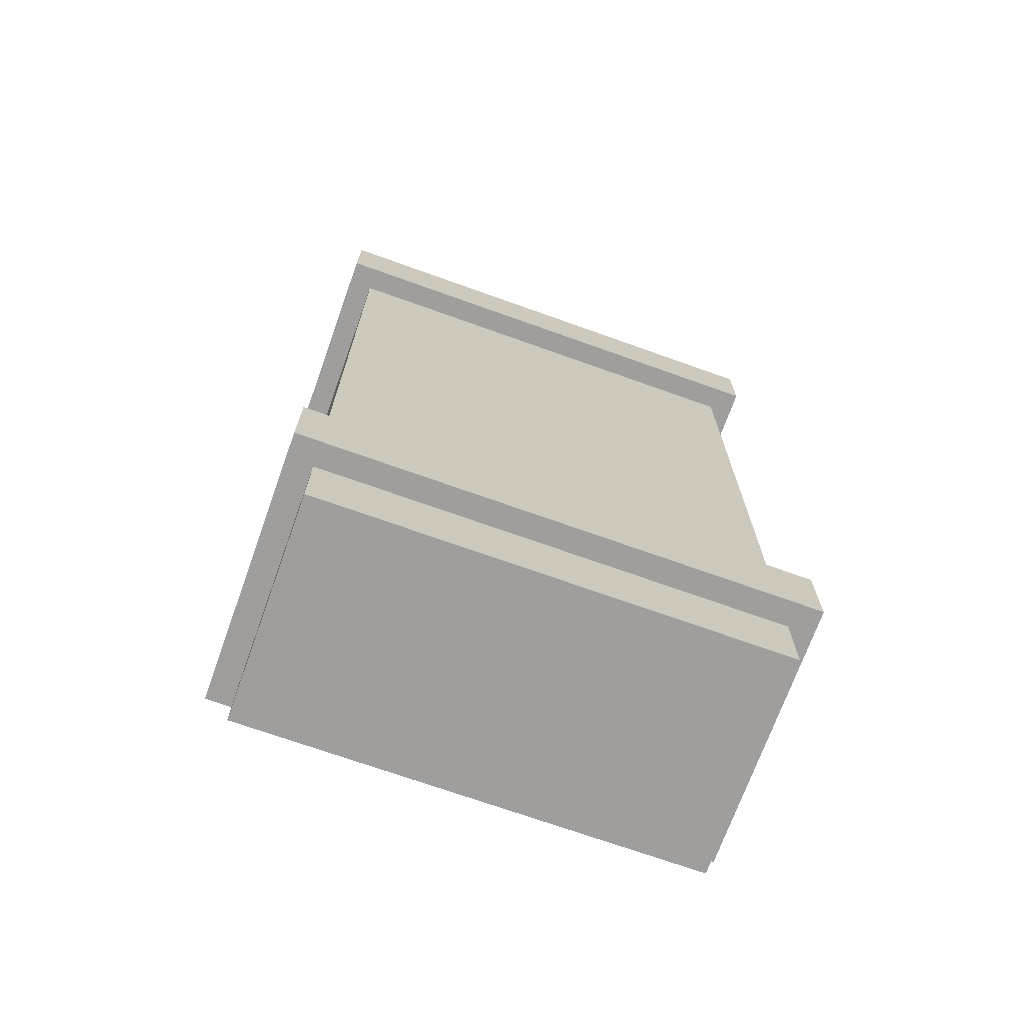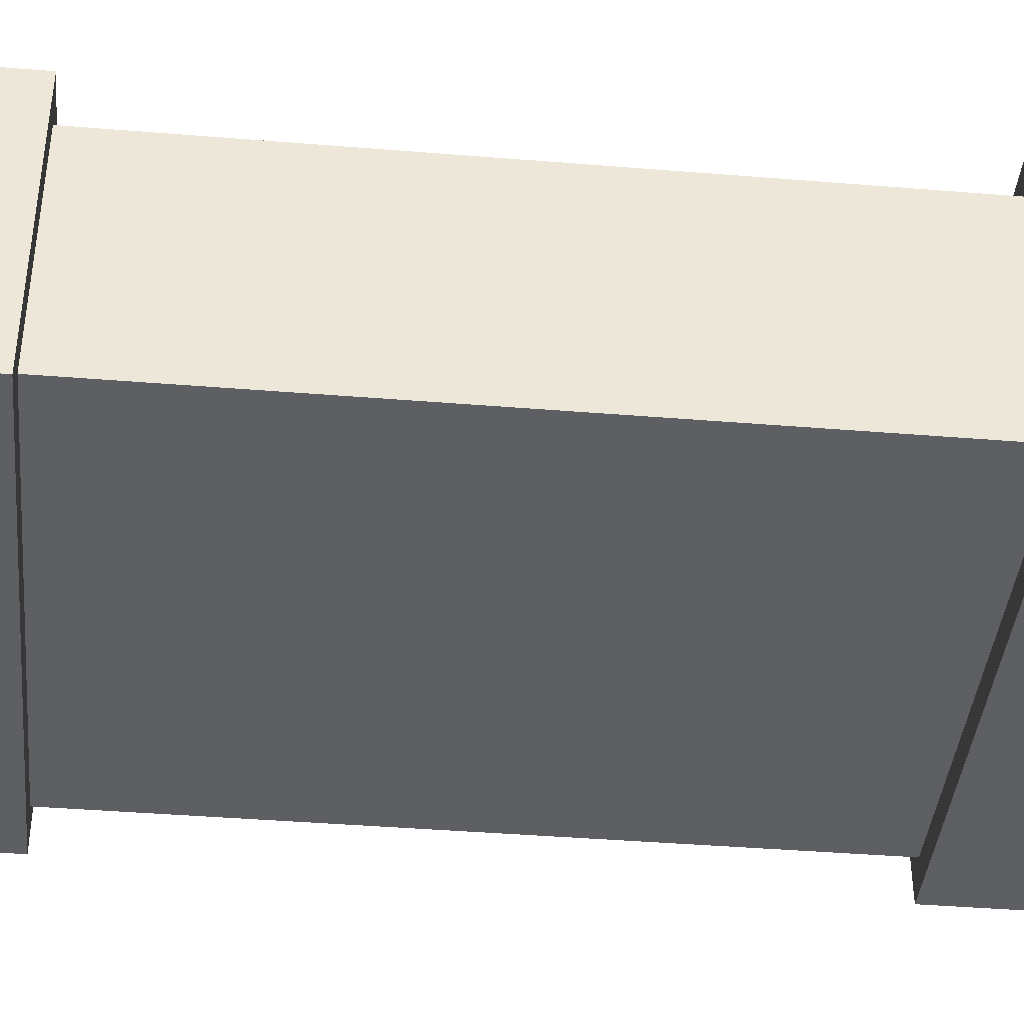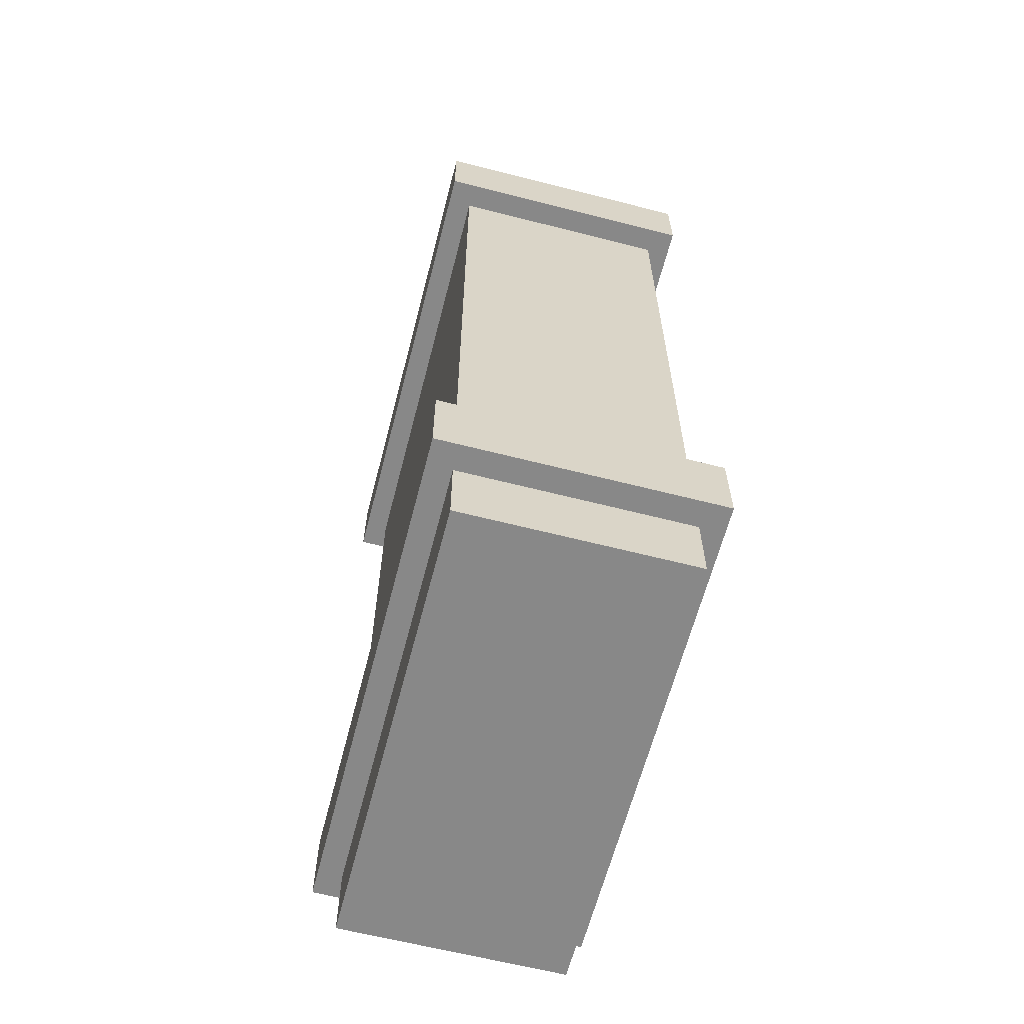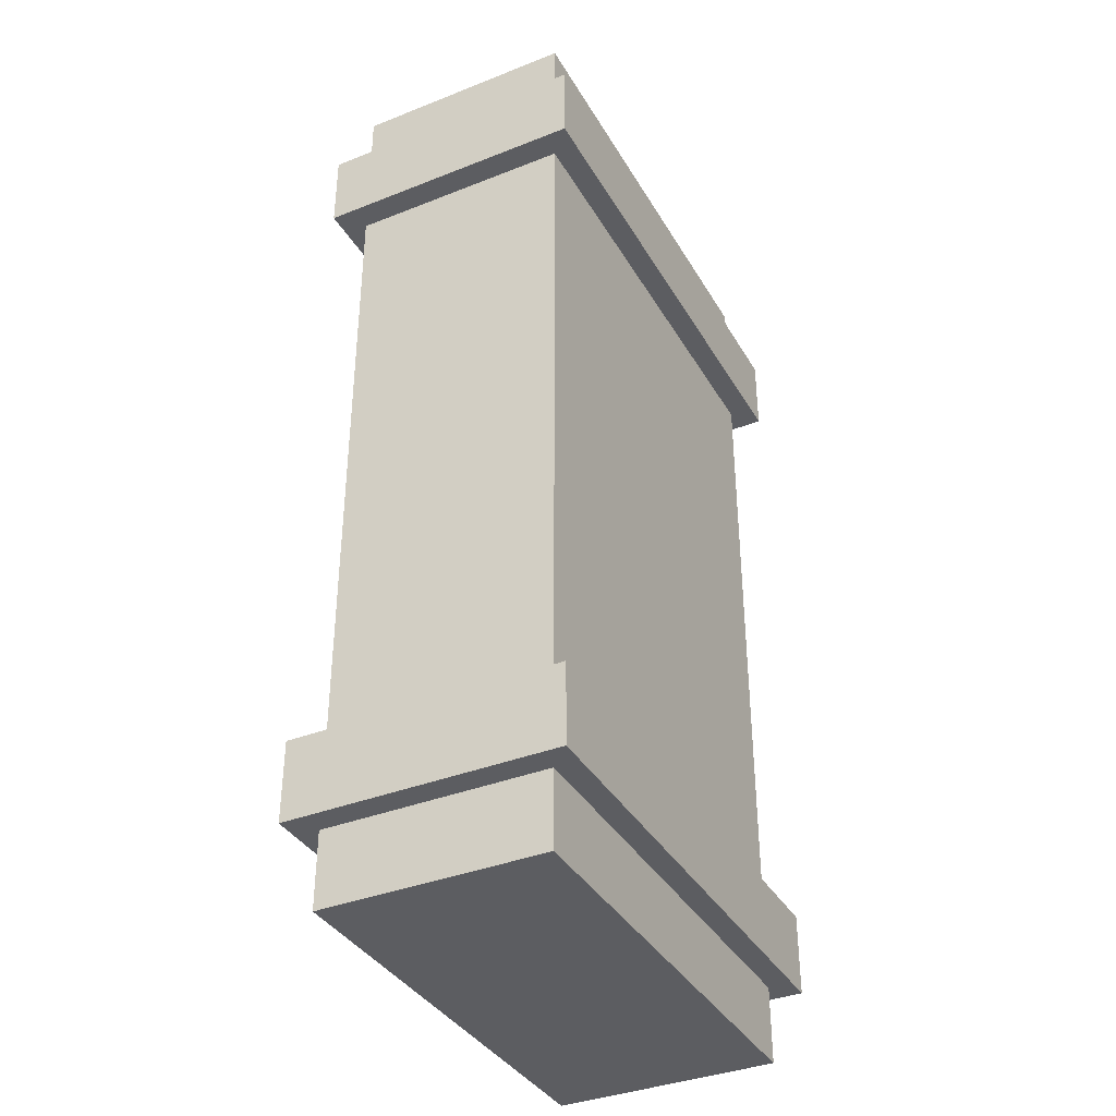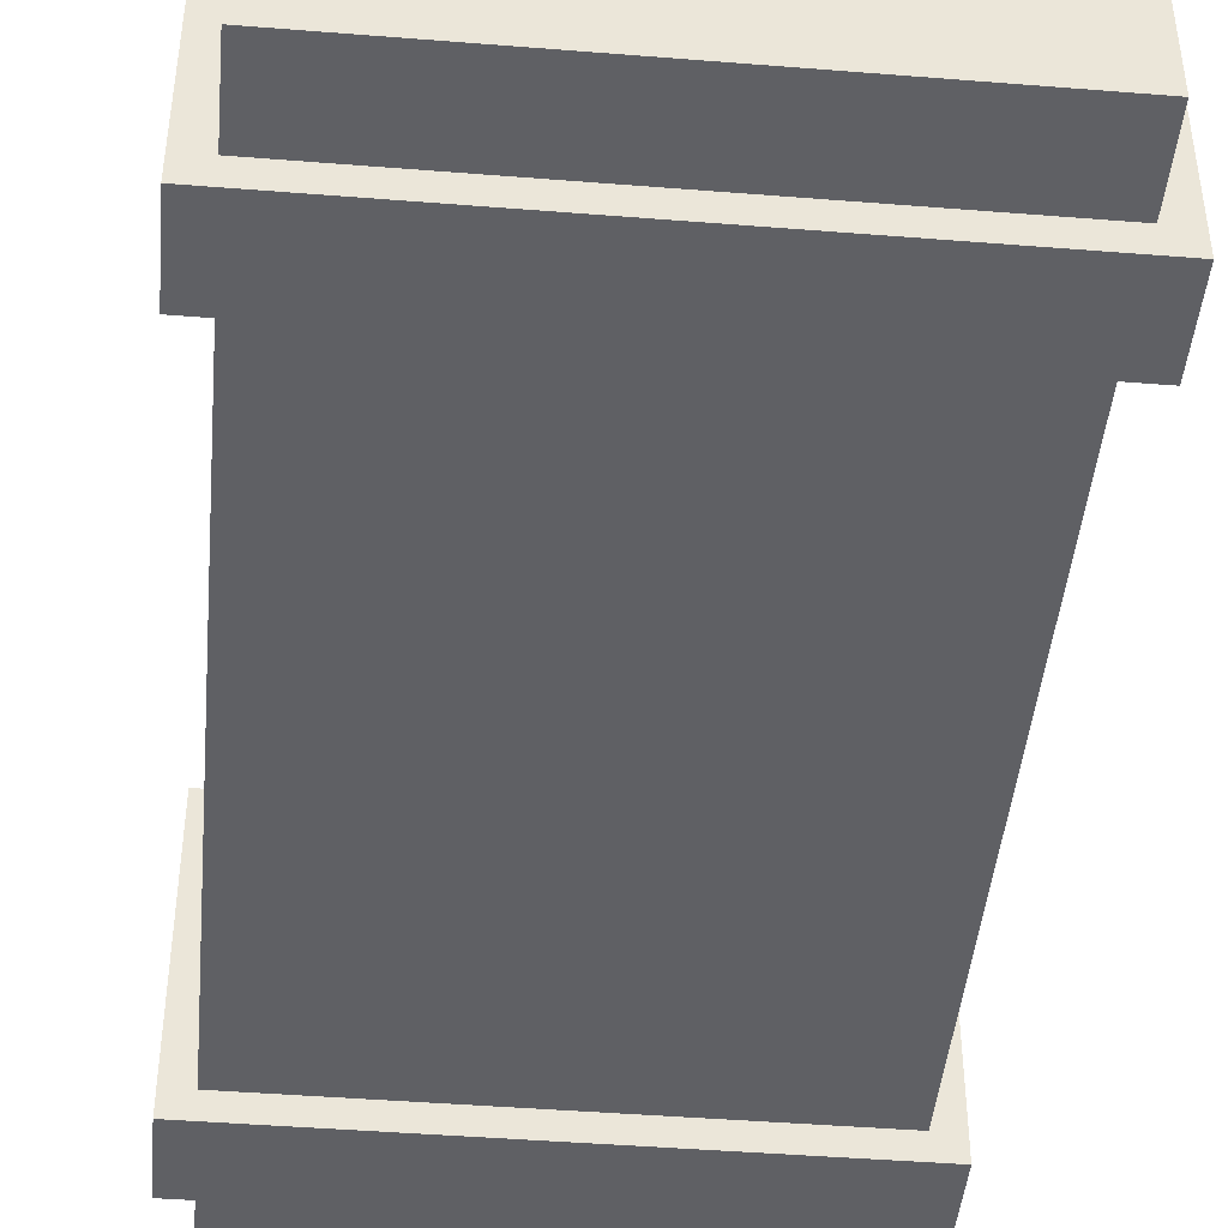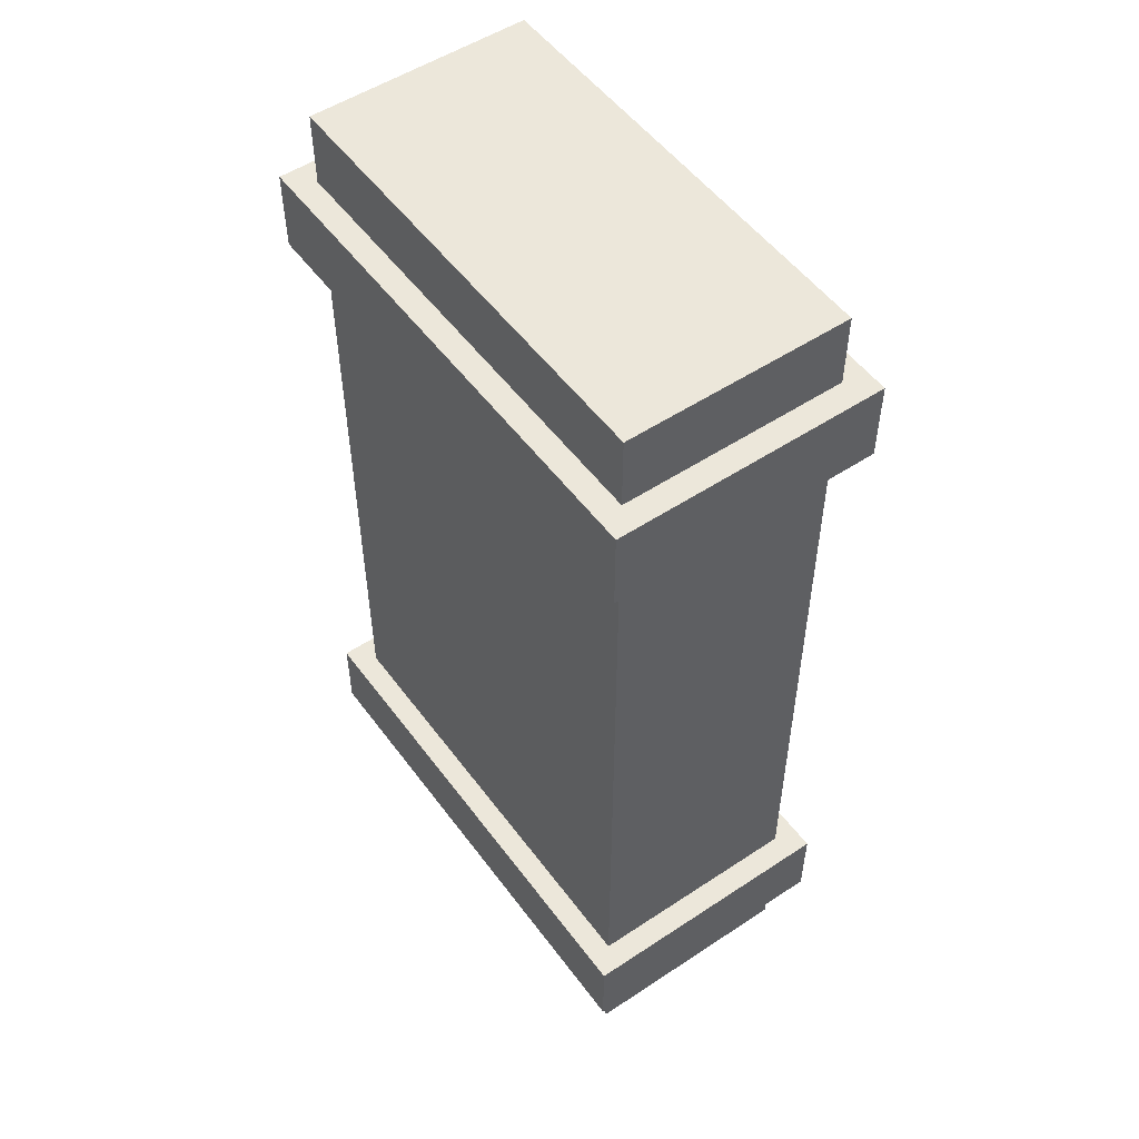
<metadata>
{"format":"obj","ext":"obj","renderer":"f3d","projection":"perspective","resolution":1024,"background":"white","views":[{"elev":-71.0,"azim":-19.7,"up":"+Z"},{"elev":-40.8,"azim":84.3,"up":"+Y"},{"elev":-62.9,"azim":75.5,"up":"+Z"},{"elev":-37.1,"azim":117.0,"up":"+Z"},{"elev":-44.8,"azim":174.7,"up":"+Y"},{"elev":52.4,"azim":-125.5,"up":"+Z"}]}
</metadata>
<code>
v -0.4845 0.05152 1.026
v -0.4845 0.5289 1.026
v 0.4845 0.5289 1.026
v 0.4845 0.05152 1.026
v -0.4845 0.5289 1.026
v -0.4845 0.5289 -1.026
v 0.4845 0.5289 -1.026
v 0.4845 0.5289 1.026
v -0.4845 0.5289 -1.026
v -0.4845 0.05152 -1.026
v 0.4845 0.05152 -1.026
v 0.4845 0.5289 -1.026
v -0.4845 0.05152 -1.026
v -0.4845 0.05152 1.026
v 0.4845 0.05152 1.026
v 0.4845 0.05152 -1.026
v 0.4845 0.05152 1.026
v 0.4845 0.5289 1.026
v 0.4845 0.5289 -1.026
v 0.4845 0.05152 -1.026
v -0.4845 0.05152 -1.026
v -0.4845 0.5289 -1.026
v -0.4845 0.5289 1.026
v -0.4845 0.05152 1.026
v -0.5384 5.029e-08 -0.688
v -0.5384 0.5804 -0.688
v 0.5384 0.5804 -0.688
v 0.5384 5.029e-08 -0.688
v -0.5384 0.5804 -0.688
v -0.5384 0.5804 -0.8624
v 0.5384 0.5804 -0.8624
v 0.5384 0.5804 -0.688
v -0.5384 0.5804 -0.8624
v -0.5384 5.029e-08 -0.8624
v 0.5384 5.029e-08 -0.8624
v 0.5384 0.5804 -0.8624
v -0.5384 5.029e-08 -0.8624
v -0.5384 5.029e-08 -0.688
v 0.5384 5.029e-08 -0.688
v 0.5384 5.029e-08 -0.8624
v 0.5384 5.029e-08 -0.688
v 0.5384 0.5804 -0.688
v 0.5384 0.5804 -0.8624
v 0.5384 5.029e-08 -0.8624
v -0.5384 5.029e-08 -0.8624
v -0.5384 0.5804 -0.8624
v -0.5384 0.5804 -0.688
v -0.5384 5.029e-08 -0.688
v -0.5384 5.029e-08 0.8673
v -0.5384 0.5804 0.8673
v 0.5384 0.5804 0.8673
v 0.5384 5.029e-08 0.8673
v -0.5384 0.5804 0.8673
v -0.5384 0.5804 0.6929
v 0.5384 0.5804 0.6929
v 0.5384 0.5804 0.8673
v -0.5384 0.5804 0.6929
v -0.5384 5.029e-08 0.6929
v 0.5384 5.029e-08 0.6929
v 0.5384 0.5804 0.6929
v -0.5384 5.029e-08 0.6929
v -0.5384 5.029e-08 0.8673
v 0.5384 5.029e-08 0.8673
v 0.5384 5.029e-08 0.6929
v 0.5384 5.029e-08 0.8673
v 0.5384 0.5804 0.8673
v 0.5384 0.5804 0.6929
v 0.5384 5.029e-08 0.6929
v -0.5384 5.029e-08 0.6929
v -0.5384 0.5804 0.6929
v -0.5384 0.5804 0.8673
v -0.5384 5.029e-08 0.8673
g 0_ammobox04_(1)_1471_168
f 1 3 2
f 1 4 3
f 5 7 6
f 5 8 7
f 9 11 10
f 9 12 11
f 13 15 14
f 13 16 15
f 17 19 18
f 17 20 19
f 21 23 22
f 21 24 23
f 25 27 26
f 25 28 27
f 29 31 30
f 29 32 31
f 33 35 34
f 33 36 35
f 37 39 38
f 37 40 39
f 41 43 42
f 41 44 43
f 45 47 46
f 45 48 47
f 49 51 50
f 49 52 51
f 53 55 54
f 53 56 55
f 57 59 58
f 57 60 59
f 61 63 62
f 61 64 63
f 65 67 66
f 65 68 67
f 69 71 70
f 69 72 71

</code>
